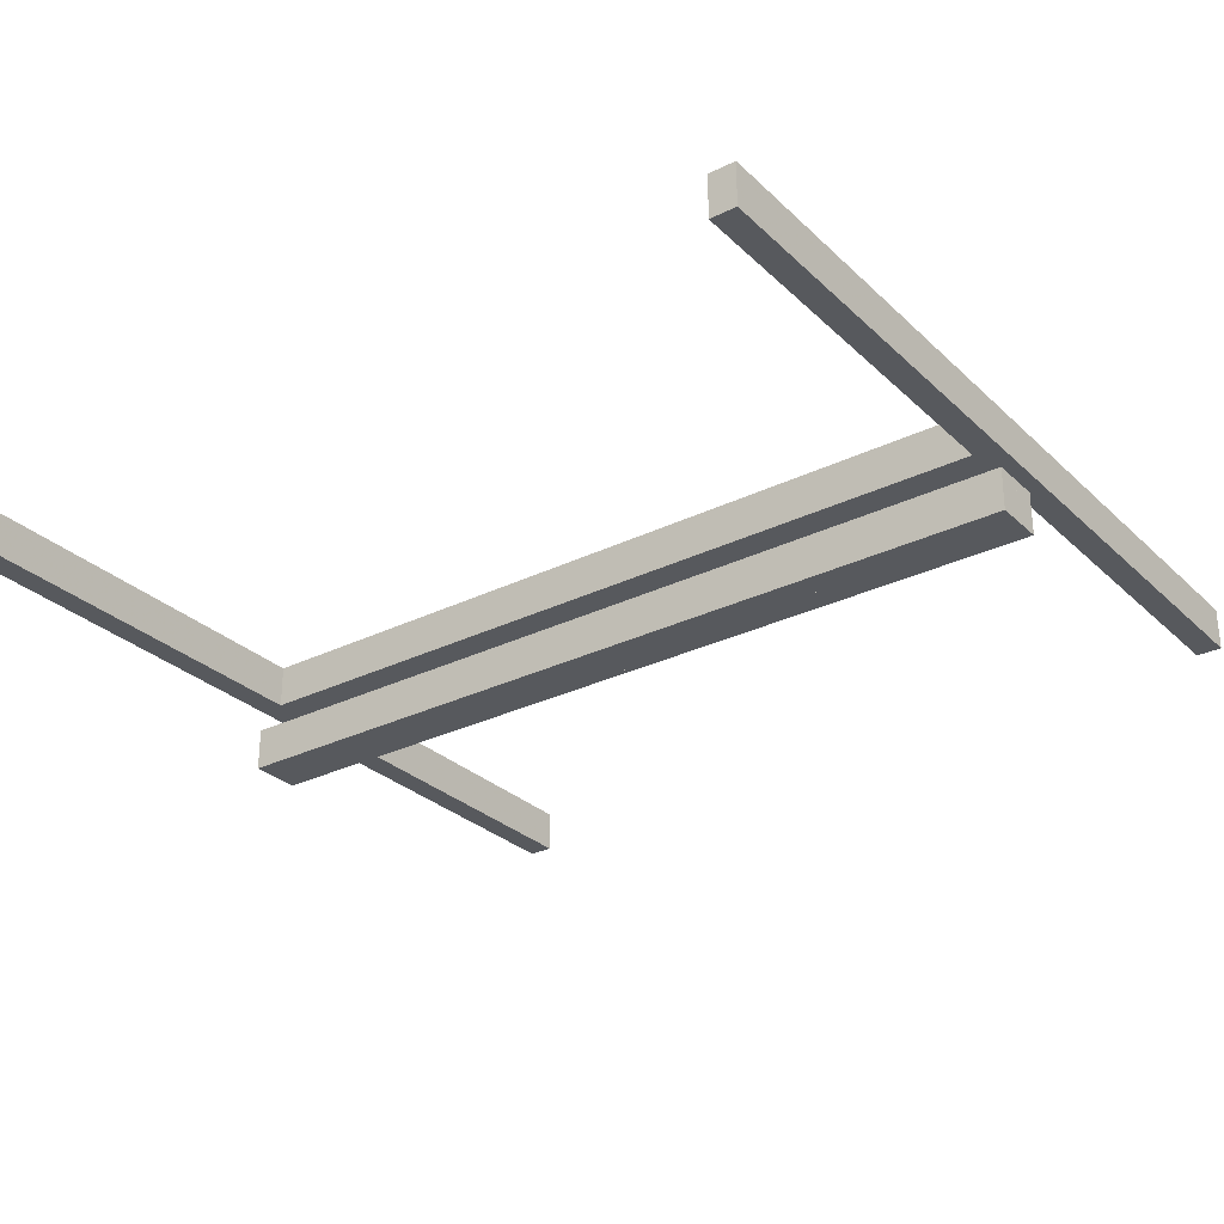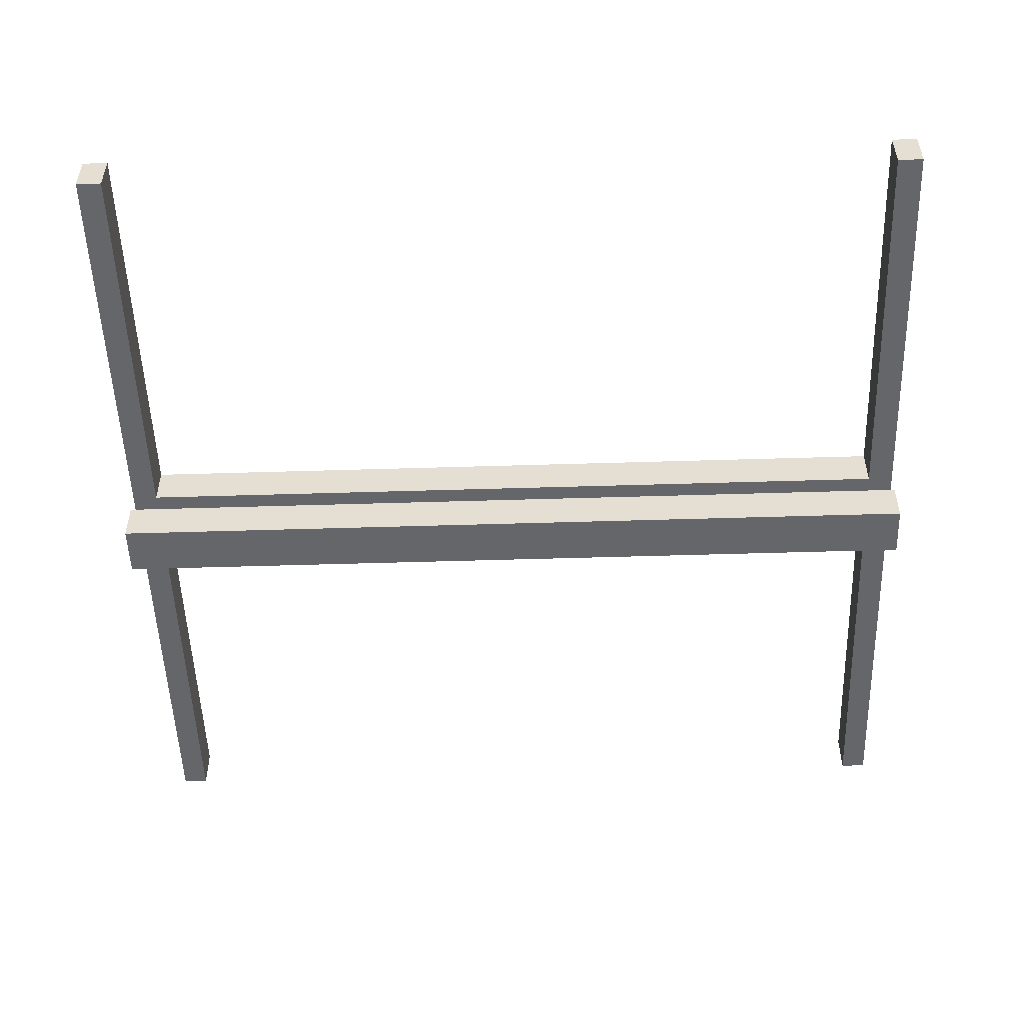
<metadata>
{"format":"obj","ext":"obj","renderer":"f3d","projection":"perspective","resolution":1024,"background":"white","views":[{"elev":-29.0,"azim":36.2,"up":"+Y"},{"elev":-51.9,"azim":1.9,"up":"+Y"}]}
</metadata>
<code>
v 0 0.2 0
v 0 0.2 -0.03
v 0 0.2 0.03
v 0 0.25 0
v 0 0.25 -0.03
v 0 0.25 0.03
v 0 0.175 0
v 0 0.175 -0.03
v 0 0.175 0.03
v 0 0.225 0
v 0 0.225 -0.03
v 0 0.225 0.03
v 0 0.15 0
v 0 0.15 -0.03
v 0 0.15 0.03
v 0 0.275 0
v 0 0.275 -0.03
v 0 0.275 0.03
v -0.1567 0.225 -0.03
v -0.1567 0.225 0.03
v -0.1567 0.275 -0.03
v -0.1567 0.275 0.03
v 0.0625 0.2625 0
v 0.0625 0.1875 0
v 0.0625 0.1875 -0.03
v 0.0625 0.1875 0.03
v 0.0625 0.25 0
v 0.0625 0.175 0
v 0.0625 0.175 -0.03
v 0.0625 0.175 0.03
v 0.0625 0.2375 0
v 0.0625 0.1625 0
v 0.0625 0.1625 -0.03
v 0.0625 0.1625 0.03
v -0.3133 0.225 -0.03
v -0.3133 0.225 0.03
v -0.3133 0.275 -0.03
v -0.3133 0.275 0.03
v 0.1667 0.225 0
v 0.1667 0.275 0
v 0.125 0.2 0
v 0.125 0.2 -0.03
v 0.125 0.2 0.03
v 0.125 0.2625 0
v 0.125 0.1875 0
v 0.125 0.1875 -0.03
v 0.125 0.1875 0.03
v 0.125 0.25 0
v 0.125 0.175 0
v 0.125 0.175 -0.03
v 0.125 0.175 0.03
v 0.125 0.2375 0
v 0.125 0.1625 0
v 0.125 0.1625 -0.03
v 0.125 0.1625 0.03
v 0.125 0.15 0
v 0.125 0.15 -0.03
v 0.125 0.15 0.03
v 0.25 0.2 0
v 0.25 0.2 -0.03
v 0.25 0.2 0.03
v 0.25 0.15 0
v 0.25 0.15 -0.03
v 0.25 0.15 0.03
v 0.05875 0.2625 -0.03
v 0.05875 0.2625 0.03
v 0.05875 0.25 -0.03
v 0.05875 0.25 0.03
v 0.05875 0.2375 -0.03
v 0.05875 0.2375 0.03
v -0.47 0.2625 0.3825
v -0.47 0.2625 0.4412
v -0.47 0.2625 -0.4412
v -0.47 0.2625 -0.3825
v -0.47 0.25 0.3825
v -0.47 0.25 0.4412
v -0.47 0.25 -0.5
v -0.47 0.25 0.5
v -0.47 0.25 -0.4412
v -0.47 0.25 -0.3825
v -0.47 0.2375 0.3825
v -0.47 0.2375 0.4412
v -0.47 0.2375 -0.4412
v -0.47 0.2375 -0.3825
v -0.47 0.225 -0.03
v -0.47 0.225 -0.1867
v -0.47 0.225 -0.3433
v -0.47 0.225 -0.5
v -0.47 0.225 0.5
v -0.47 0.225 0.3433
v -0.47 0.225 0.1867
v -0.47 0.225 0.03
v -0.47 0.275 -0.03
v -0.47 0.275 -0.1867
v -0.47 0.275 -0.3433
v -0.47 0.275 -0.5
v -0.47 0.275 0.5
v -0.47 0.275 0.3433
v -0.47 0.275 0.1867
v -0.47 0.275 0.03
v 0.1175 0.2625 -0.03
v 0.1175 0.2625 0.03
v 0.1175 0.25 -0.03
v 0.1175 0.25 0.03
v 0.1175 0.2375 -0.03
v 0.1175 0.2375 0.03
v 0.375 0.2 0
v 0.375 0.2 -0.03
v 0.375 0.2 0.03
v 0.375 0.1875 0
v 0.375 0.1875 -0.03
v 0.375 0.1875 0.03
v 0.375 0.175 0
v 0.375 0.175 -0.03
v 0.375 0.175 0.03
v 0.375 0.1625 0
v 0.375 0.1625 -0.03
v 0.375 0.1625 0.03
v 0.375 0.15 0
v 0.375 0.15 -0.03
v 0.375 0.15 0.03
v 0.3333 0.225 0
v 0.3333 0.275 0
v 0.4375 0.1875 0
v 0.4375 0.1875 -0.03
v 0.4375 0.1875 0.03
v 0.4375 0.175 0
v 0.4375 0.175 -0.03
v 0.4375 0.175 0.03
v 0.4375 0.1625 0
v 0.4375 0.1625 -0.03
v 0.4375 0.1625 0.03
v -0.5 0.2 0
v -0.5 0.2 -0.03
v -0.5 0.2 0.03
v -0.5 0.2625 0.375
v -0.5 0.2625 0.4375
v -0.5 0.2625 -0.4375
v -0.5 0.2625 -0.375
v -0.5 0.25 0.375
v -0.5 0.25 0.4375
v -0.5 0.25 -0.5
v -0.5 0.25 0.5
v -0.5 0.25 -0.4375
v -0.5 0.25 -0.375
v -0.5 0.175 0
v -0.5 0.175 -0.03
v -0.5 0.175 0.03
v -0.5 0.2375 0.375
v -0.5 0.2375 0.4375
v -0.5 0.2375 -0.4375
v -0.5 0.2375 -0.375
v -0.5 0.225 0
v -0.5 0.225 0.1667
v -0.5 0.225 0.3333
v -0.5 0.225 -0.5
v -0.5 0.225 0.5
v -0.5 0.225 -0.3333
v -0.5 0.225 -0.1667
v -0.5 0.15 0
v -0.5 0.15 -0.03
v -0.5 0.15 0.03
v -0.5 0.275 0
v -0.5 0.275 0.1667
v -0.5 0.275 0.3333
v -0.5 0.275 -0.5
v -0.5 0.275 0.5
v -0.5 0.275 -0.3333
v -0.5 0.275 -0.1667
v 0.5 0.2 0
v 0.5 0.2 -0.03
v 0.5 0.2 0.03
v 0.5 0.2625 0.375
v 0.5 0.2625 0.4375
v 0.5 0.2625 -0.4375
v 0.5 0.2625 -0.375
v 0.5 0.25 0.375
v 0.5 0.25 0.4375
v 0.5 0.25 -0.5
v 0.5 0.25 0.5
v 0.5 0.25 -0.4375
v 0.5 0.25 -0.375
v 0.5 0.175 0
v 0.5 0.175 -0.03
v 0.5 0.175 0.03
v 0.5 0.2375 0.375
v 0.5 0.2375 0.4375
v 0.5 0.2375 -0.4375
v 0.5 0.2375 -0.375
v 0.5 0.225 0
v 0.5 0.225 0.1667
v 0.5 0.225 0.3333
v 0.5 0.225 -0.5
v 0.5 0.225 0.5
v 0.5 0.225 -0.3333
v 0.5 0.225 -0.1667
v 0.5 0.15 0
v 0.5 0.15 -0.03
v 0.5 0.15 0.03
v 0.5 0.275 0
v 0.5 0.275 0.1667
v 0.5 0.275 0.3333
v 0.5 0.275 -0.5
v 0.5 0.275 0.5
v 0.5 0.275 -0.3333
v 0.5 0.275 -0.1667
v -0.4375 0.1875 0
v -0.4375 0.1875 -0.03
v -0.4375 0.1875 0.03
v -0.4375 0.175 0
v -0.4375 0.175 -0.03
v -0.4375 0.175 0.03
v -0.4375 0.1625 0
v -0.4375 0.1625 -0.03
v -0.4375 0.1625 0.03
v -0.3333 0.225 0
v -0.3333 0.275 0
v -0.375 0.2 0
v -0.375 0.2 -0.03
v -0.375 0.2 0.03
v -0.375 0.1875 0
v -0.375 0.1875 -0.03
v -0.375 0.1875 0.03
v -0.375 0.175 0
v -0.375 0.175 -0.03
v -0.375 0.175 0.03
v -0.375 0.1625 0
v -0.375 0.1625 -0.03
v -0.375 0.1625 0.03
v -0.375 0.15 0
v -0.375 0.15 -0.03
v -0.375 0.15 0.03
v -0.1175 0.2625 -0.03
v -0.1175 0.2625 0.03
v -0.1175 0.25 -0.03
v -0.1175 0.25 0.03
v -0.1175 0.2375 -0.03
v -0.1175 0.2375 0.03
v 0.47 0.2625 0.3825
v 0.47 0.2625 0.4412
v 0.47 0.2625 -0.4412
v 0.47 0.2625 -0.3825
v 0.47 0.25 0.3825
v 0.47 0.25 0.4412
v 0.47 0.25 -0.5
v 0.47 0.25 0.5
v 0.47 0.25 -0.4412
v 0.47 0.25 -0.3825
v 0.47 0.2375 0.3825
v 0.47 0.2375 0.4412
v 0.47 0.2375 -0.4412
v 0.47 0.2375 -0.3825
v 0.47 0.225 -0.03
v 0.47 0.225 -0.1867
v 0.47 0.225 -0.3433
v 0.47 0.225 -0.5
v 0.47 0.225 0.5
v 0.47 0.225 0.3433
v 0.47 0.225 0.1867
v 0.47 0.225 0.03
v 0.47 0.275 -0.03
v 0.47 0.275 -0.1867
v 0.47 0.275 -0.3433
v 0.47 0.275 -0.5
v 0.47 0.275 0.5
v 0.47 0.275 0.3433
v 0.47 0.275 0.1867
v 0.47 0.275 0.03
v -0.05875 0.2625 -0.03
v -0.05875 0.2625 0.03
v -0.05875 0.25 -0.03
v -0.05875 0.25 0.03
v -0.05875 0.2375 -0.03
v -0.05875 0.2375 0.03
v -0.25 0.2 0
v -0.25 0.2 -0.03
v -0.25 0.2 0.03
v -0.25 0.15 0
v -0.25 0.15 -0.03
v -0.25 0.15 0.03
v -0.125 0.2 0
v -0.125 0.2 -0.03
v -0.125 0.2 0.03
v -0.125 0.2625 0
v -0.125 0.1875 0
v -0.125 0.1875 -0.03
v -0.125 0.1875 0.03
v -0.125 0.25 0
v -0.125 0.175 0
v -0.125 0.175 -0.03
v -0.125 0.175 0.03
v -0.125 0.2375 0
v -0.125 0.1625 0
v -0.125 0.1625 -0.03
v -0.125 0.1625 0.03
v -0.125 0.15 0
v -0.125 0.15 -0.03
v -0.125 0.15 0.03
v -0.1667 0.225 0
v -0.1667 0.275 0
v 0.3133 0.225 -0.03
v 0.3133 0.225 0.03
v 0.3133 0.275 -0.03
v 0.3133 0.275 0.03
v -0.0625 0.2625 0
v -0.0625 0.1875 0
v -0.0625 0.1875 -0.03
v -0.0625 0.1875 0.03
v -0.0625 0.25 0
v -0.0625 0.175 0
v -0.0625 0.175 -0.03
v -0.0625 0.175 0.03
v -0.0625 0.2375 0
v -0.0625 0.1625 0
v -0.0625 0.1625 -0.03
v -0.0625 0.1625 0.03
v 0.1567 0.225 -0.03
v 0.1567 0.225 0.03
v 0.1567 0.275 -0.03
v 0.1567 0.275 0.03
f 281 282 2
f 282 281 275
f 133 134 219
f 218 219 276
f 227 213 210
f 224 210 207
f 314 293 289
f 310 289 285
f 146 133 207
f 218 207 133
f 207 210 146
f 221 218 275
f 224 221 275
f 207 218 221
f 160 146 213
f 210 213 146
f 230 160 213
f 224 278 227
f 227 278 230
f 213 227 230
f 275 289 224
f 285 289 275
f 306 285 281
f 224 289 278
f 7 310 306
f 281 1 306
f 1 7 306
f 296 278 293
f 289 293 278
f 314 296 293
f 13 314 7
f 296 314 13
f 314 310 7
f 281 285 275
f 147 134 133
f 161 147 146
f 294 315 311
f 290 311 307
f 214 228 225
f 211 225 222
f 8 2 307
f 282 307 2
f 307 311 8
f 286 282 276
f 290 286 276
f 307 282 286
f 14 8 315
f 311 315 8
f 297 14 315
f 290 279 294
f 294 279 297
f 315 294 297
f 276 225 290
f 222 225 276
f 208 222 219
f 290 225 279
f 147 211 208
f 219 134 208
f 134 147 208
f 231 279 228
f 225 228 279
f 214 231 228
f 161 214 147
f 231 214 161
f 214 211 147
f 219 222 276
f 7 1 2
f 13 7 8
f 296 13 14
f 297 279 278
f 160 230 231
f 230 278 279
f 281 2 1
f 282 275 276
f 133 219 218
f 218 276 275
f 227 210 224
f 224 207 221
f 314 289 310
f 310 285 306
f 147 133 146
f 161 146 160
f 294 311 290
f 290 307 286
f 214 225 211
f 211 222 208
f 7 2 8
f 13 8 14
f 296 14 297
f 297 278 296
f 160 231 161
f 230 279 231
f 88 156 87
f 159 86 158
f 86 159 85
f 35 85 216
f 19 35 299
f 299 35 216
f 19 299 10
f 19 10 11
f 153 216 85
f 305 309 288
f 309 313 292
f 216 153 163
f 299 216 288
f 288 292 299
f 300 288 217
f 288 216 217
f 292 313 299
f 313 4 10
f 10 299 313
f 4 313 309
f 16 305 300
f 4 309 305
f 305 16 4
f 300 284 288
f 139 145 144
f 145 152 151
f 152 158 151
f 156 151 158
f 142 151 156
f 166 138 142
f 144 151 142
f 168 139 138
f 159 158 145
f 152 145 158
f 169 159 145
f 153 159 169
f 168 145 139
f 169 145 168
f 77 142 156
f 96 166 142
f 73 79 80
f 79 83 84
f 86 85 93
f 87 86 80
f 80 84 87
f 95 80 94
f 80 86 94
f 84 83 87
f 83 77 88
f 88 87 83
f 77 83 79
f 96 73 95
f 77 79 73
f 73 96 77
f 95 74 80
f 233 235 271
f 235 237 273
f 237 19 273
f 11 273 19
f 5 273 11
f 17 269 5
f 271 273 5
f 21 233 269
f 35 19 235
f 237 235 19
f 37 35 235
f 35 37 93
f 21 235 233
f 37 235 21
f 4 5 11
f 16 17 5
f 96 95 166
f 169 168 94
f 94 93 169
f 37 217 93
f 21 300 37
f 300 217 37
f 21 16 300
f 21 17 16
f 163 93 217
f 156 158 87
f 86 87 158
f 159 153 85
f 305 288 284
f 309 292 288
f 216 163 217
f 305 284 300
f 139 144 138
f 145 151 144
f 138 144 142
f 168 138 166
f 153 169 163
f 77 156 88
f 96 142 77
f 73 80 74
f 79 84 80
f 86 93 94
f 73 74 95
f 233 271 269
f 235 273 271
f 269 271 5
f 21 269 17
f 35 93 85
f 4 11 10
f 16 5 4
f 95 168 166
f 168 95 94
f 93 163 169
f 281 283 3
f 283 281 275
f 133 135 220
f 218 220 277
f 227 213 210
f 224 210 207
f 314 293 289
f 310 289 285
f 146 133 207
f 218 207 133
f 207 210 146
f 221 218 275
f 224 221 275
f 207 218 221
f 160 146 213
f 210 213 146
f 230 160 213
f 224 278 227
f 227 278 230
f 213 227 230
f 275 289 224
f 285 289 275
f 306 285 281
f 224 289 278
f 7 310 306
f 281 1 306
f 1 7 306
f 296 278 293
f 289 293 278
f 314 296 293
f 13 314 7
f 296 314 13
f 314 310 7
f 281 285 275
f 148 135 133
f 162 148 146
f 295 316 312
f 291 312 308
f 215 229 226
f 212 226 223
f 9 3 308
f 283 308 3
f 308 312 9
f 287 283 277
f 291 287 277
f 308 283 287
f 15 9 316
f 312 316 9
f 298 15 316
f 291 280 295
f 295 280 298
f 316 295 298
f 277 226 291
f 223 226 277
f 209 223 220
f 291 226 280
f 148 212 209
f 220 135 209
f 135 148 209
f 232 280 229
f 226 229 280
f 215 232 229
f 162 215 148
f 232 215 162
f 215 212 148
f 220 223 277
f 7 1 3
f 13 7 9
f 296 13 15
f 298 280 278
f 160 230 232
f 230 278 280
f 281 3 1
f 283 275 277
f 133 220 218
f 218 277 275
f 227 210 224
f 224 207 221
f 314 289 310
f 310 285 306
f 148 133 146
f 162 146 160
f 295 312 291
f 291 308 287
f 215 226 212
f 212 223 209
f 7 3 9
f 13 9 15
f 296 15 298
f 298 278 296
f 160 232 162
f 230 280 232
f 89 157 90
f 154 91 155
f 91 154 92
f 36 92 216
f 20 36 299
f 299 36 216
f 20 299 10
f 20 10 12
f 153 216 92
f 305 309 288
f 309 313 292
f 216 153 163
f 299 216 288
f 288 292 299
f 300 288 217
f 288 216 217
f 292 313 299
f 313 4 10
f 10 299 313
f 4 313 309
f 16 305 300
f 4 309 305
f 305 16 4
f 300 284 288
f 136 140 141
f 140 149 150
f 149 155 150
f 157 150 155
f 143 150 157
f 167 137 143
f 141 150 143
f 165 136 137
f 154 155 140
f 149 140 155
f 164 154 140
f 153 154 164
f 165 140 136
f 164 140 165
f 78 143 157
f 97 167 143
f 72 76 75
f 76 82 81
f 91 92 100
f 90 91 75
f 75 81 90
f 98 75 99
f 75 91 99
f 81 82 90
f 82 78 89
f 89 90 82
f 78 82 76
f 97 72 98
f 78 76 72
f 72 97 78
f 98 71 75
f 234 236 272
f 236 238 274
f 238 20 274
f 12 274 20
f 6 274 12
f 18 270 6
f 272 274 6
f 22 234 270
f 36 20 236
f 238 236 20
f 38 36 236
f 36 38 100
f 22 236 234
f 38 236 22
f 4 6 12
f 16 18 6
f 97 98 167
f 164 165 99
f 99 100 164
f 38 217 100
f 22 300 38
f 300 217 38
f 22 16 300
f 22 18 16
f 163 100 217
f 157 155 90
f 91 90 155
f 154 153 92
f 305 288 284
f 309 292 288
f 216 163 217
f 305 284 300
f 136 141 137
f 140 150 141
f 137 141 143
f 165 137 167
f 153 164 163
f 78 157 89
f 97 143 78
f 72 75 71
f 76 81 75
f 91 100 99
f 72 71 98
f 234 272 270
f 236 274 272
f 270 272 6
f 22 270 18
f 36 100 92
f 4 12 10
f 16 6 4
f 98 165 167
f 165 98 99
f 100 163 164
f 41 42 2
f 42 41 59
f 170 171 108
f 107 108 60
f 116 130 127
f 113 127 124
f 32 53 49
f 28 49 45
f 183 170 124
f 107 124 170
f 124 127 183
f 110 107 59
f 113 110 59
f 124 107 110
f 197 183 130
f 127 130 183
f 119 197 130
f 113 62 116
f 116 62 119
f 130 116 119
f 59 49 113
f 45 49 59
f 24 45 41
f 113 49 62
f 7 28 24
f 41 1 24
f 1 7 24
f 56 62 53
f 49 53 62
f 32 56 53
f 13 32 7
f 56 32 13
f 32 28 7
f 41 45 59
f 184 171 170
f 198 184 183
f 54 33 29
f 50 29 25
f 131 117 114
f 128 114 111
f 8 2 25
f 42 25 2
f 25 29 8
f 46 42 60
f 50 46 60
f 25 42 46
f 14 8 33
f 29 33 8
f 57 14 33
f 50 63 54
f 54 63 57
f 33 54 57
f 60 114 50
f 111 114 60
f 125 111 108
f 50 114 63
f 184 128 125
f 108 171 125
f 171 184 125
f 120 63 117
f 114 117 63
f 131 120 117
f 198 131 184
f 120 131 198
f 131 128 184
f 108 111 60
f 7 1 2
f 13 7 8
f 56 13 14
f 57 63 62
f 197 119 120
f 119 62 63
f 41 2 1
f 42 59 60
f 170 108 107
f 107 60 59
f 116 127 113
f 113 124 110
f 32 49 28
f 28 45 24
f 184 170 183
f 198 183 197
f 54 29 50
f 50 25 46
f 131 114 128
f 128 111 125
f 7 2 8
f 13 8 14
f 56 14 57
f 57 62 56
f 197 120 198
f 119 63 120
f 256 193 255
f 196 254 195
f 254 196 253
f 301 253 122
f 317 301 39
f 39 301 122
f 317 39 10
f 317 10 11
f 190 122 253
f 23 27 48
f 27 31 52
f 122 190 200
f 39 122 48
f 48 52 39
f 40 48 123
f 48 122 123
f 52 31 39
f 31 4 10
f 10 39 31
f 4 31 27
f 16 23 40
f 4 27 23
f 23 16 4
f 40 44 48
f 176 182 181
f 182 189 188
f 189 195 188
f 193 188 195
f 179 188 193
f 203 175 179
f 181 188 179
f 205 176 175
f 196 195 182
f 189 182 195
f 206 196 182
f 190 196 206
f 205 182 176
f 206 182 205
f 245 179 193
f 264 203 179
f 241 247 248
f 247 251 252
f 254 253 261
f 255 254 248
f 248 252 255
f 263 248 262
f 248 254 262
f 252 251 255
f 251 245 256
f 256 255 251
f 245 251 247
f 264 241 263
f 245 247 241
f 241 264 245
f 263 242 248
f 101 103 67
f 103 105 69
f 105 317 69
f 11 69 317
f 5 69 11
f 17 65 5
f 67 69 5
f 319 101 65
f 301 317 103
f 105 103 317
f 303 301 103
f 301 303 261
f 319 103 101
f 303 103 319
f 4 5 11
f 16 17 5
f 264 263 203
f 206 205 262
f 262 261 206
f 303 123 261
f 319 40 303
f 40 123 303
f 319 16 40
f 319 17 16
f 200 261 123
f 193 195 255
f 254 255 195
f 196 190 253
f 23 48 44
f 27 52 48
f 122 200 123
f 23 44 40
f 176 181 175
f 182 188 181
f 175 181 179
f 205 175 203
f 190 206 200
f 245 193 256
f 264 179 245
f 241 248 242
f 247 252 248
f 254 261 262
f 241 242 263
f 101 67 65
f 103 69 67
f 65 67 5
f 319 65 17
f 301 261 253
f 4 11 10
f 16 5 4
f 263 205 203
f 205 263 262
f 261 200 206
f 41 43 3
f 43 41 59
f 170 172 109
f 107 109 61
f 116 130 127
f 113 127 124
f 32 53 49
f 28 49 45
f 183 170 124
f 107 124 170
f 124 127 183
f 110 107 59
f 113 110 59
f 124 107 110
f 197 183 130
f 127 130 183
f 119 197 130
f 113 62 116
f 116 62 119
f 130 116 119
f 59 49 113
f 45 49 59
f 24 45 41
f 113 49 62
f 7 28 24
f 41 1 24
f 1 7 24
f 56 62 53
f 49 53 62
f 32 56 53
f 13 32 7
f 56 32 13
f 32 28 7
f 41 45 59
f 185 172 170
f 199 185 183
f 55 34 30
f 51 30 26
f 132 118 115
f 129 115 112
f 9 3 26
f 43 26 3
f 26 30 9
f 47 43 61
f 51 47 61
f 26 43 47
f 15 9 34
f 30 34 9
f 58 15 34
f 51 64 55
f 55 64 58
f 34 55 58
f 61 115 51
f 112 115 61
f 126 112 109
f 51 115 64
f 185 129 126
f 109 172 126
f 172 185 126
f 121 64 118
f 115 118 64
f 132 121 118
f 199 132 185
f 121 132 199
f 132 129 185
f 109 112 61
f 7 1 3
f 13 7 9
f 56 13 15
f 58 64 62
f 197 119 121
f 119 62 64
f 41 3 1
f 43 59 61
f 170 109 107
f 107 61 59
f 116 127 113
f 113 124 110
f 32 49 28
f 28 45 24
f 185 170 183
f 199 183 197
f 55 30 51
f 51 26 47
f 132 115 129
f 129 112 126
f 7 3 9
f 13 9 15
f 56 15 58
f 58 62 56
f 197 121 199
f 119 64 121
f 257 194 258
f 191 259 192
f 259 191 260
f 302 260 122
f 318 302 39
f 39 302 122
f 318 39 10
f 318 10 12
f 190 122 260
f 23 27 48
f 27 31 52
f 122 190 200
f 39 122 48
f 48 52 39
f 40 48 123
f 48 122 123
f 52 31 39
f 31 4 10
f 10 39 31
f 4 31 27
f 16 23 40
f 4 27 23
f 23 16 4
f 40 44 48
f 173 177 178
f 177 186 187
f 186 192 187
f 194 187 192
f 180 187 194
f 204 174 180
f 178 187 180
f 202 173 174
f 191 192 177
f 186 177 192
f 201 191 177
f 190 191 201
f 202 177 173
f 201 177 202
f 246 180 194
f 265 204 180
f 240 244 243
f 244 250 249
f 259 260 268
f 258 259 243
f 243 249 258
f 266 243 267
f 243 259 267
f 249 250 258
f 250 246 257
f 257 258 250
f 246 250 244
f 265 240 266
f 246 244 240
f 240 265 246
f 266 239 243
f 102 104 68
f 104 106 70
f 106 318 70
f 12 70 318
f 6 70 12
f 18 66 6
f 68 70 6
f 320 102 66
f 302 318 104
f 106 104 318
f 304 302 104
f 302 304 268
f 320 104 102
f 304 104 320
f 4 6 12
f 16 18 6
f 265 266 204
f 201 202 267
f 267 268 201
f 304 123 268
f 320 40 304
f 40 123 304
f 320 16 40
f 320 18 16
f 200 268 123
f 194 192 258
f 259 258 192
f 191 190 260
f 23 48 44
f 27 52 48
f 122 200 123
f 23 44 40
f 173 178 174
f 177 187 178
f 174 178 180
f 202 174 204
f 190 201 200
f 246 194 257
f 265 180 246
f 240 243 239
f 244 249 243
f 259 268 267
f 240 239 266
f 102 68 66
f 104 70 68
f 66 68 6
f 320 66 18
f 302 268 260
f 4 12 10
f 16 6 4
f 266 202 204
f 202 266 267
f 268 200 201

</code>
